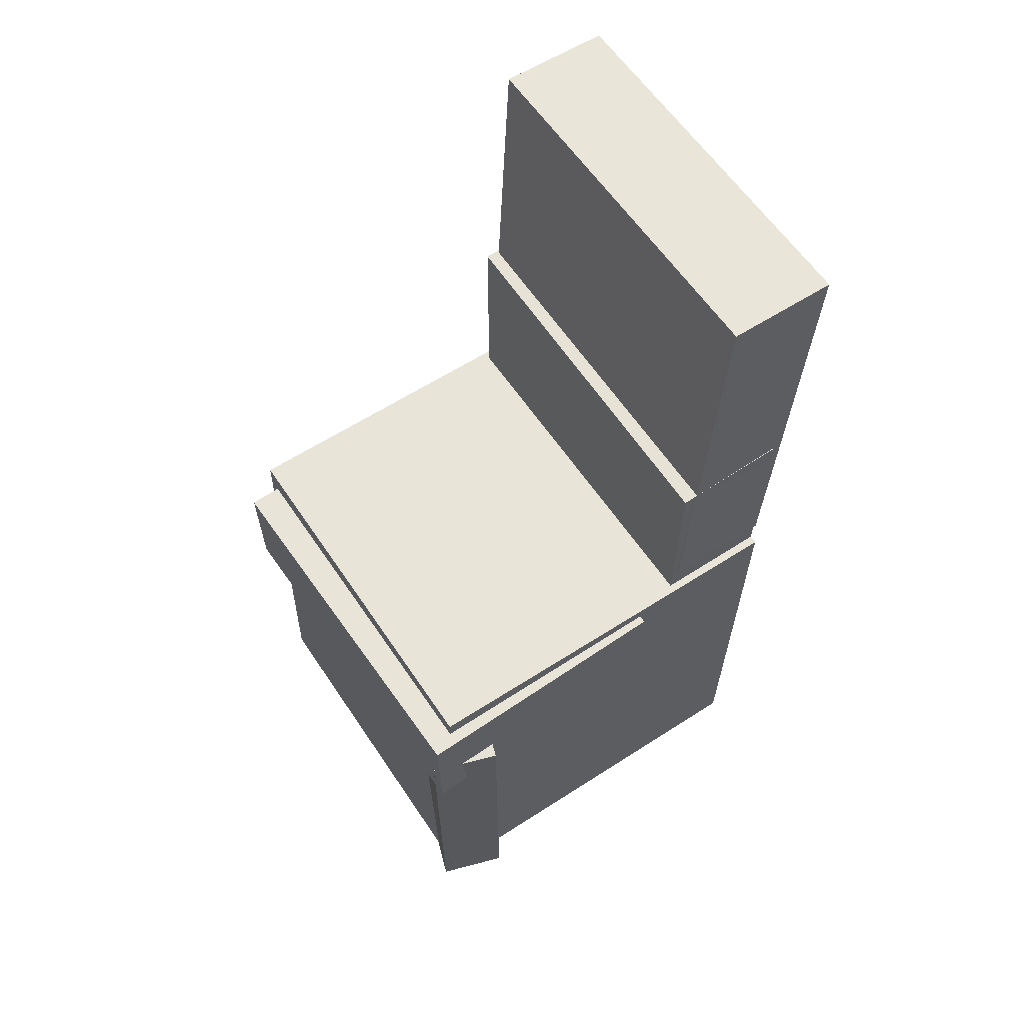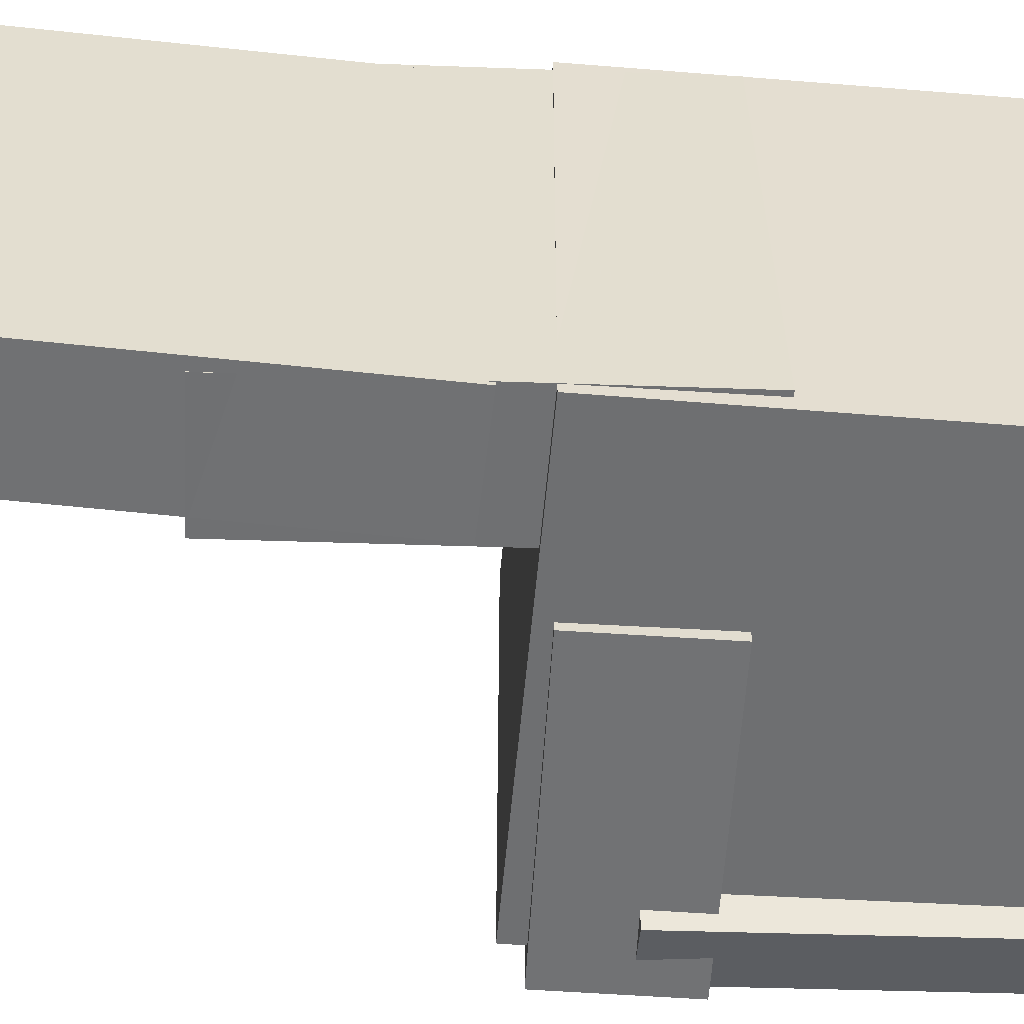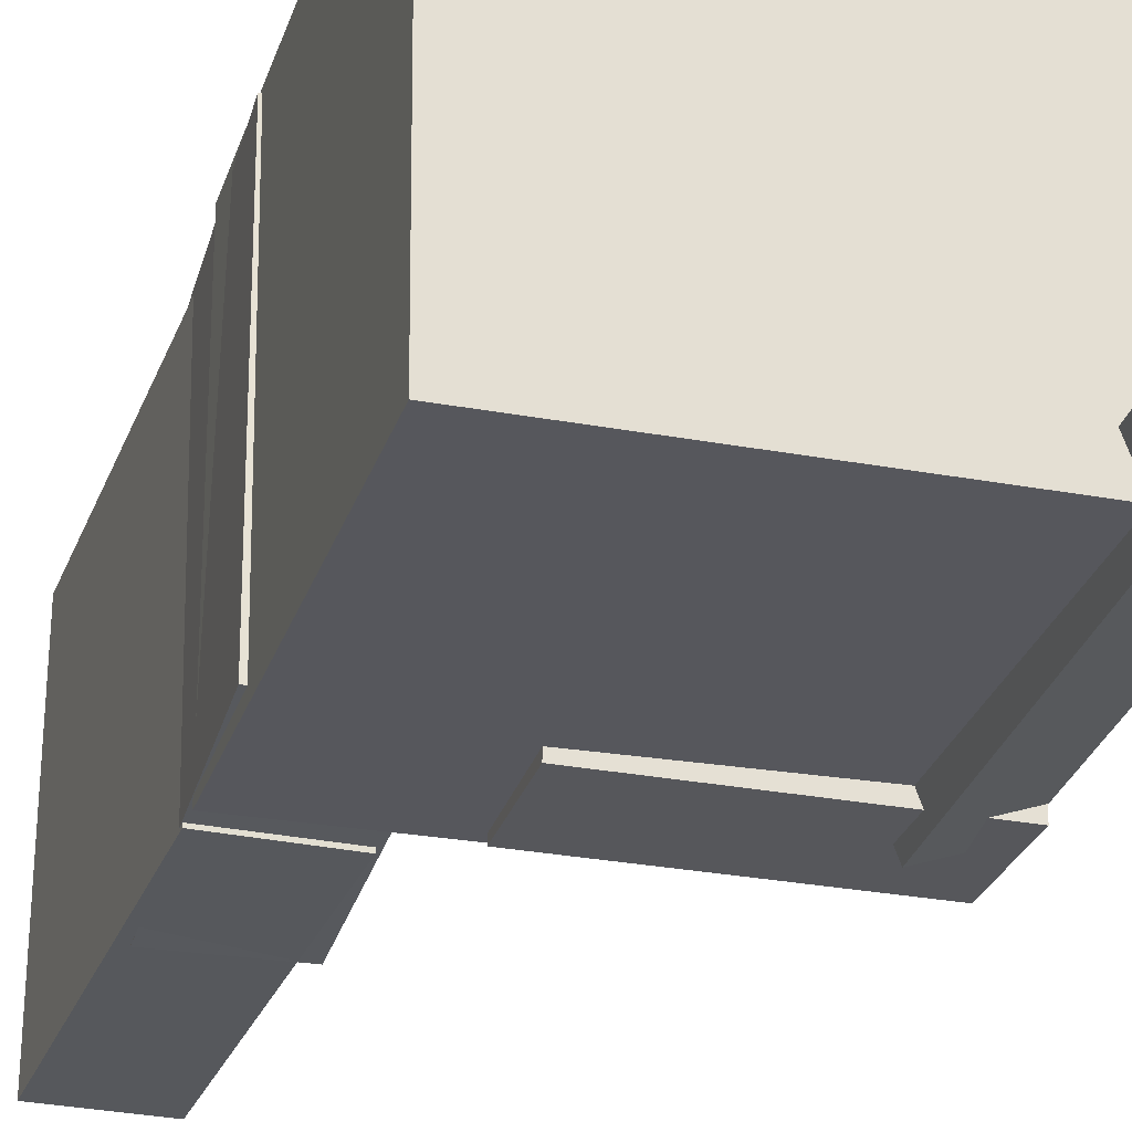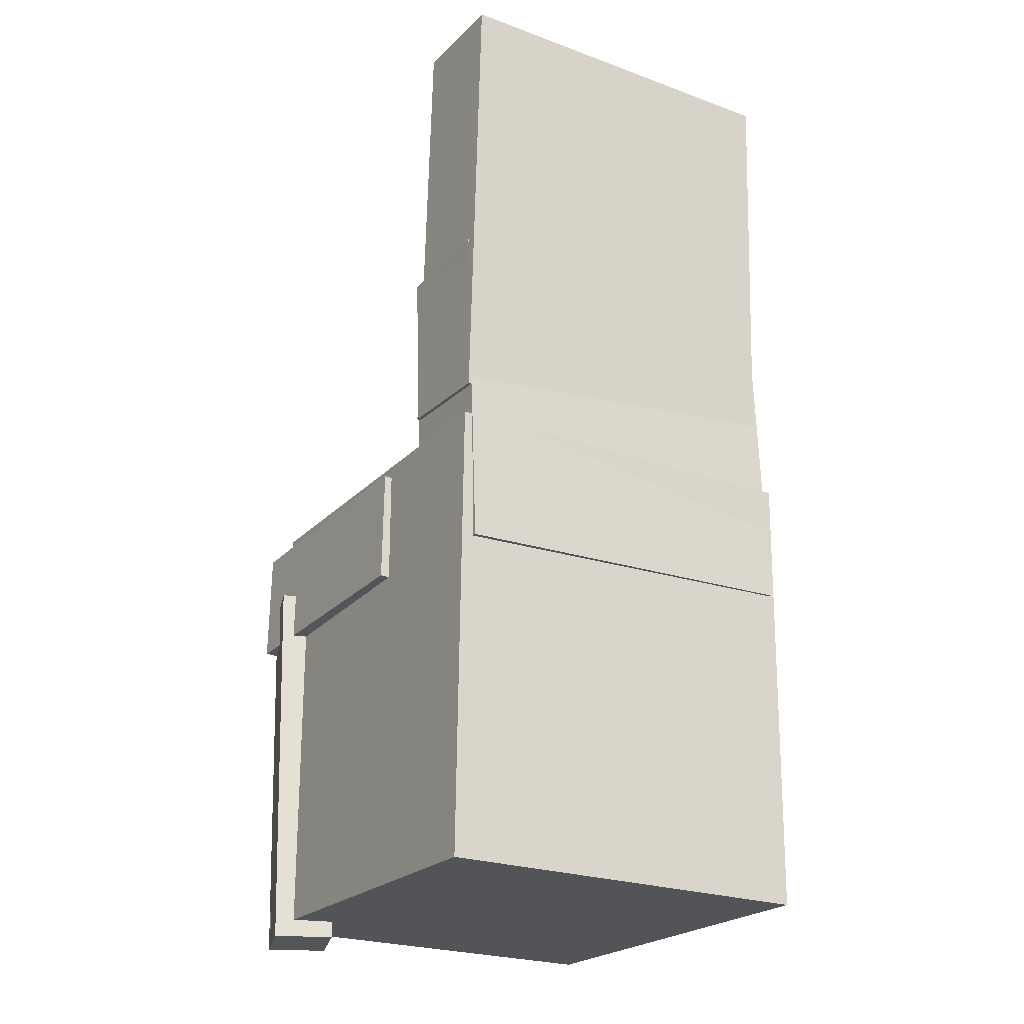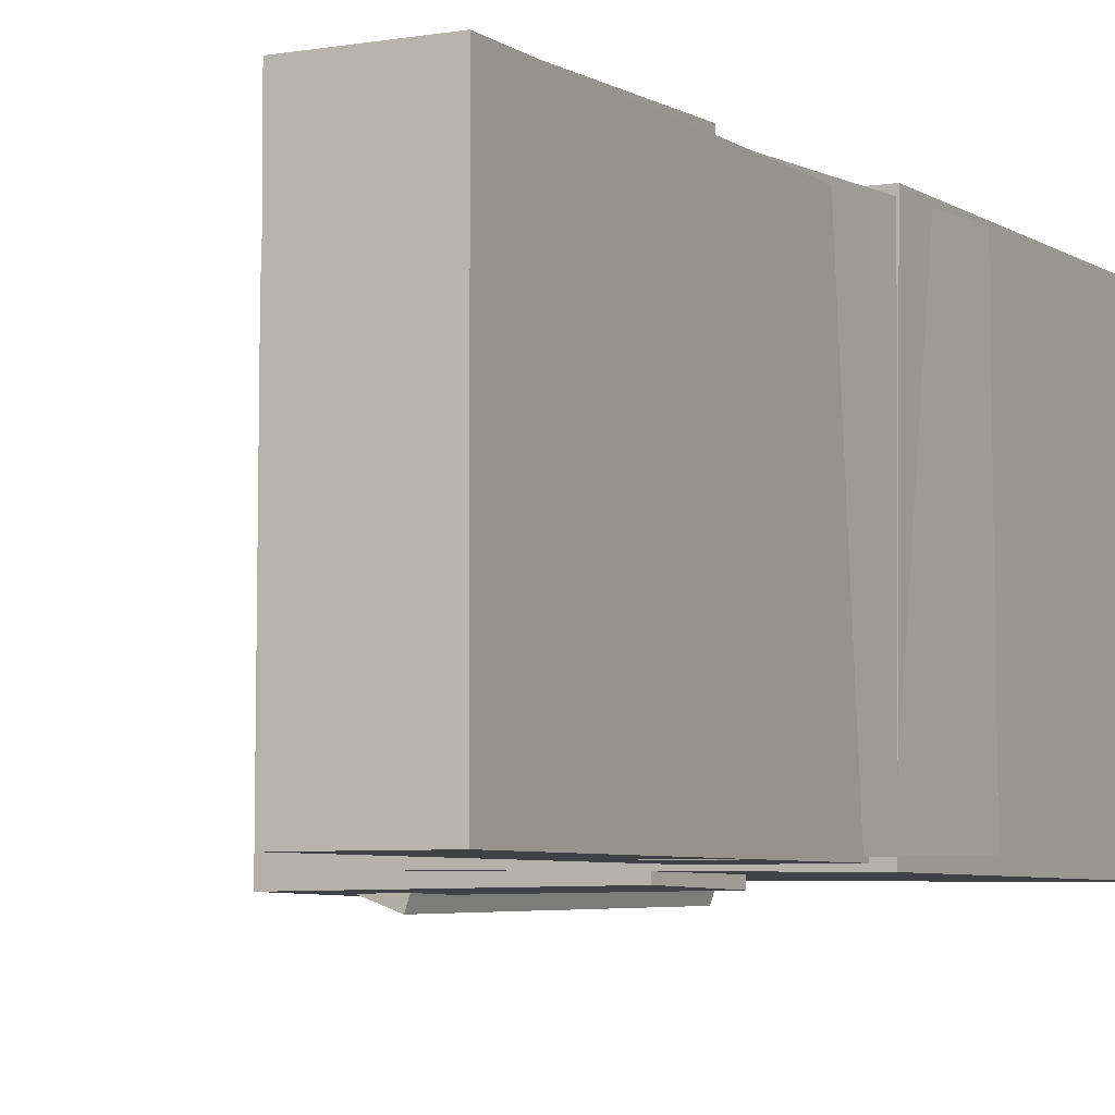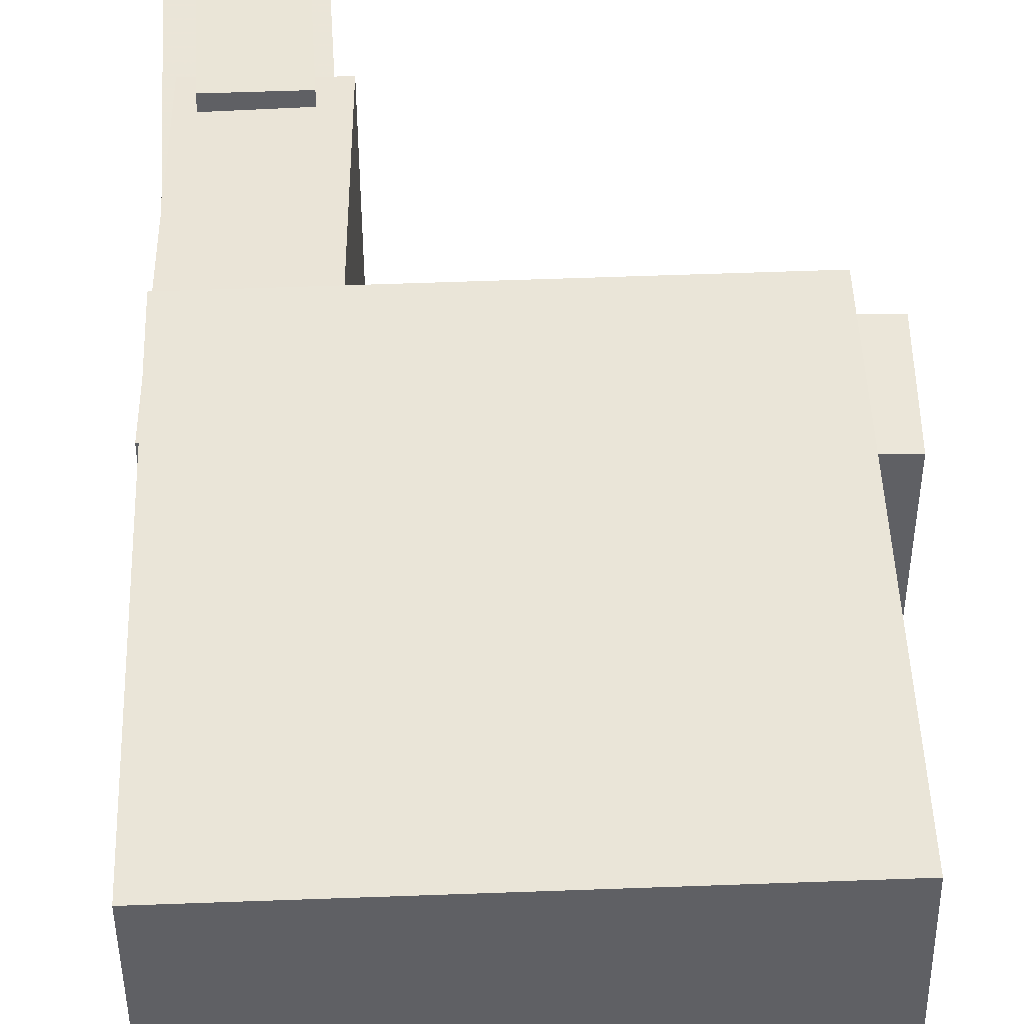
<metadata>
{"format":"obj","ext":"obj","renderer":"f3d","projection":"perspective","resolution":1024,"background":"white","views":[{"elev":61.4,"azim":145.7,"up":"+Y"},{"elev":-55.1,"azim":-93.8,"up":"+Z"},{"elev":-27.9,"azim":-15.7,"up":"+Z"},{"elev":-24.0,"azim":-121.3,"up":"+Y"},{"elev":-5.6,"azim":-149.6,"up":"+Z"},{"elev":45.6,"azim":-0.9,"up":"+Z"}]}
</metadata>
<code>
v -0.1969 0.3577 -0.1484
v -0.1926 0.3684 0.1621
v -0.1331 0.3609 -0.1494
v -0.1287 0.3716 0.1611
v -0.1852 0.1276 -0.1406
v -0.1808 0.1383 0.1699
v -0.1214 0.1308 -0.1416
v -0.117 0.1415 0.1689
f 1.0 7.0 5.0
f 1.0 3.0 7.0
f 1.0 4.0 3.0
f 1.0 2.0 4.0
f 3.0 8.0 7.0
f 3.0 4.0 8.0
f 5.0 7.0 8.0
f 5.0 8.0 6.0
f 1.0 5.0 6.0
f 1.0 6.0 2.0
f 2.0 6.0 8.0
f 2.0 8.0 4.0
v -0.05762 -0.1236 -0.1693
v -0.05484 -0.1292 0.161
v -0.05691 -0.02484 -0.1676
v -0.05413 -0.03047 0.1627
v 0.1818 -0.1253 -0.1713
v 0.1846 -0.1309 0.1589
v 0.1825 -0.02652 -0.1697
v 0.1853 -0.03215 0.1606
f 9.0 15.0 13.0
f 9.0 11.0 15.0
f 9.0 12.0 11.0
f 9.0 10.0 12.0
f 11.0 16.0 15.0
f 11.0 12.0 16.0
f 13.0 15.0 16.0
f 13.0 16.0 14.0
f 9.0 13.0 14.0
f 9.0 14.0 10.0
f 10.0 14.0 16.0
f 10.0 16.0 12.0
v -0.1195 0.4029 -0.1594
v -0.1195 0.4035 0.1547
v -0.1004 0.0175 -0.1587
v -0.1003 0.01811 0.1554
v -0.2129 0.3983 -0.1594
v -0.2129 0.3989 0.1547
v -0.1938 0.01286 -0.1587
v -0.1937 0.01347 0.1555
f 17.0 23.0 21.0
f 17.0 19.0 23.0
f 17.0 20.0 19.0
f 17.0 18.0 20.0
f 19.0 24.0 23.0
f 19.0 20.0 24.0
f 21.0 23.0 24.0
f 21.0 24.0 22.0
f 17.0 21.0 22.0
f 17.0 22.0 18.0
f 18.0 22.0 24.0
f 18.0 24.0 20.0
v 0.1196 -0.4163 -0.1752
v 0.1257 -0.08372 -0.1815
v 0.1771 -0.417 -0.1549
v 0.1832 -0.08439 -0.1612
v 0.1024 -0.4151 -0.1265
v 0.1085 -0.08248 -0.1329
v 0.16 -0.4158 -0.1062
v 0.166 -0.08315 -0.1125
f 25.0 31.0 29.0
f 25.0 27.0 31.0
f 25.0 28.0 27.0
f 25.0 26.0 28.0
f 27.0 32.0 31.0
f 27.0 28.0 32.0
f 29.0 31.0 32.0
f 29.0 32.0 30.0
f 25.0 29.0 30.0
f 25.0 30.0 26.0
f 26.0 30.0 32.0
f 26.0 32.0 28.0
v -0.1921 0.1611 -0.1595
v -0.1939 0.169 0.1566
v -0.09461 0.1597 -0.1589
v -0.09644 0.1676 0.1572
v -0.1963 -0.1305 -0.1523
v -0.1981 -0.1225 0.1639
v -0.09882 -0.1318 -0.1517
v -0.1006 -0.1239 0.1645
f 33.0 39.0 37.0
f 33.0 35.0 39.0
f 33.0 36.0 35.0
f 33.0 34.0 36.0
f 35.0 40.0 39.0
f 35.0 36.0 40.0
f 37.0 39.0 40.0
f 37.0 40.0 38.0
f 33.0 37.0 38.0
f 33.0 38.0 34.0
f 34.0 38.0 40.0
f 34.0 40.0 36.0
v -0.198 -0.01729 0.1678
v -0.1906 -0.4074 0.1669
v 0.1571 -0.01055 0.1717
v 0.1645 -0.4007 0.1708
v -0.1944 -0.01646 -0.1624
v -0.187 -0.4066 -0.1633
v 0.1607 -0.009727 -0.1585
v 0.1681 -0.3998 -0.1594
f 41.0 47.0 45.0
f 41.0 43.0 47.0
f 41.0 44.0 43.0
f 41.0 42.0 44.0
f 43.0 48.0 47.0
f 43.0 44.0 48.0
f 45.0 47.0 48.0
f 45.0 48.0 46.0
f 41.0 45.0 46.0
f 41.0 46.0 42.0
f 42.0 46.0 48.0
f 42.0 48.0 44.0

</code>
